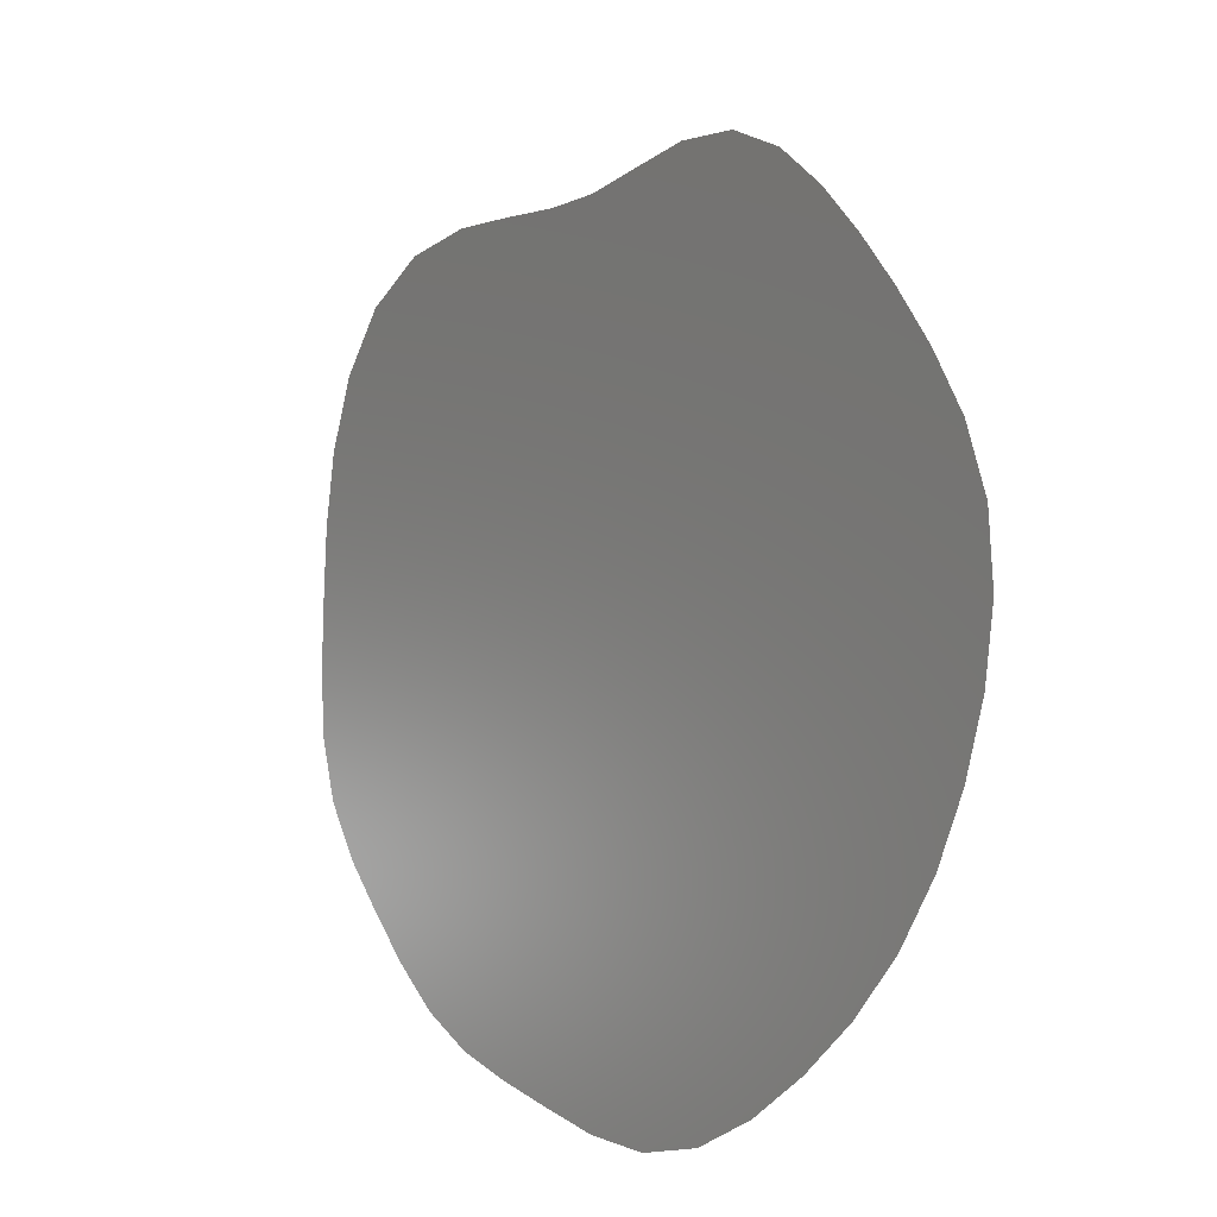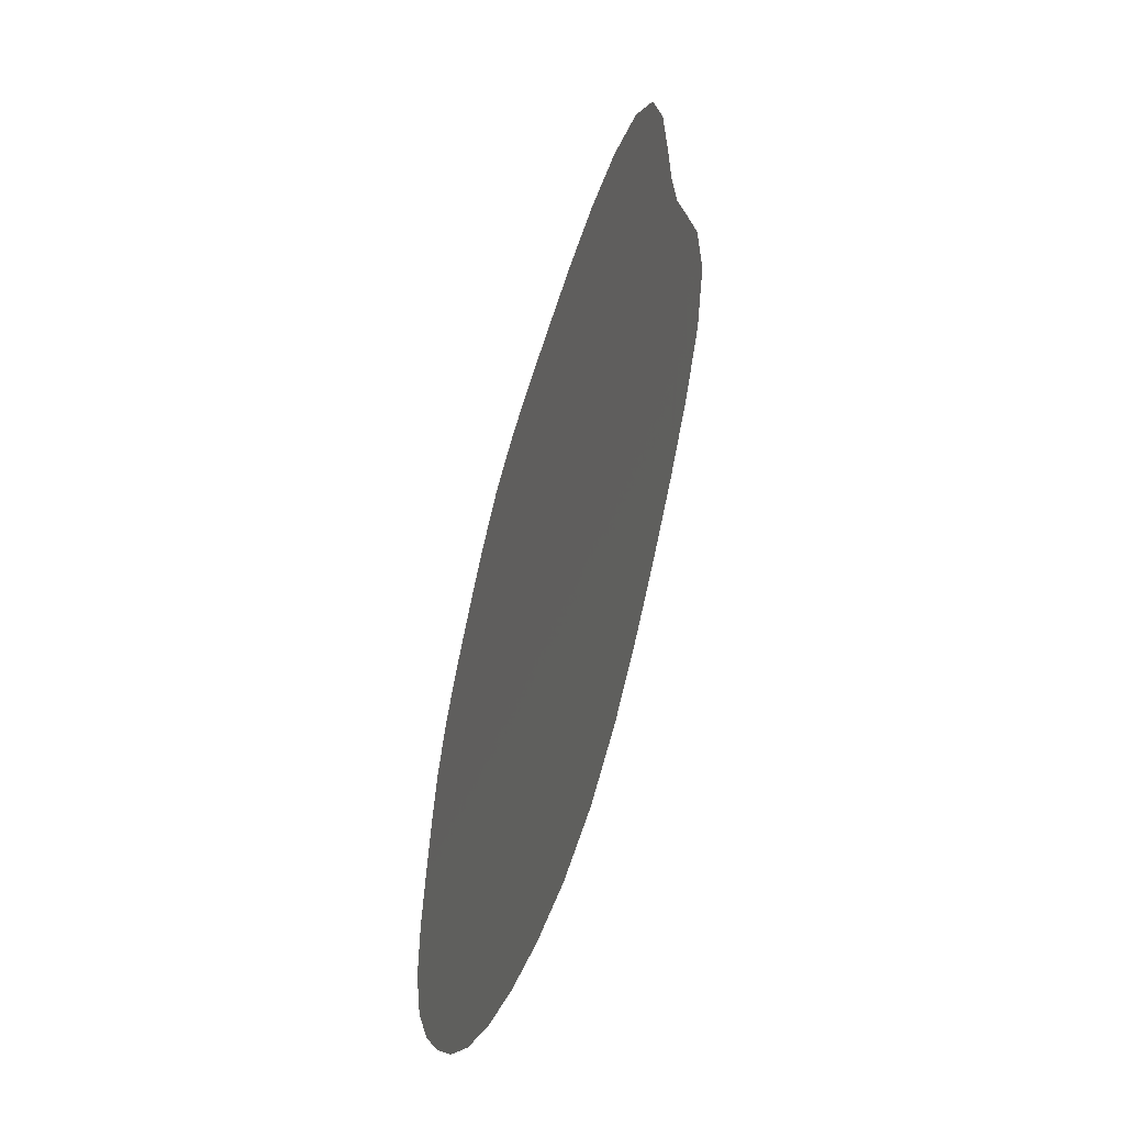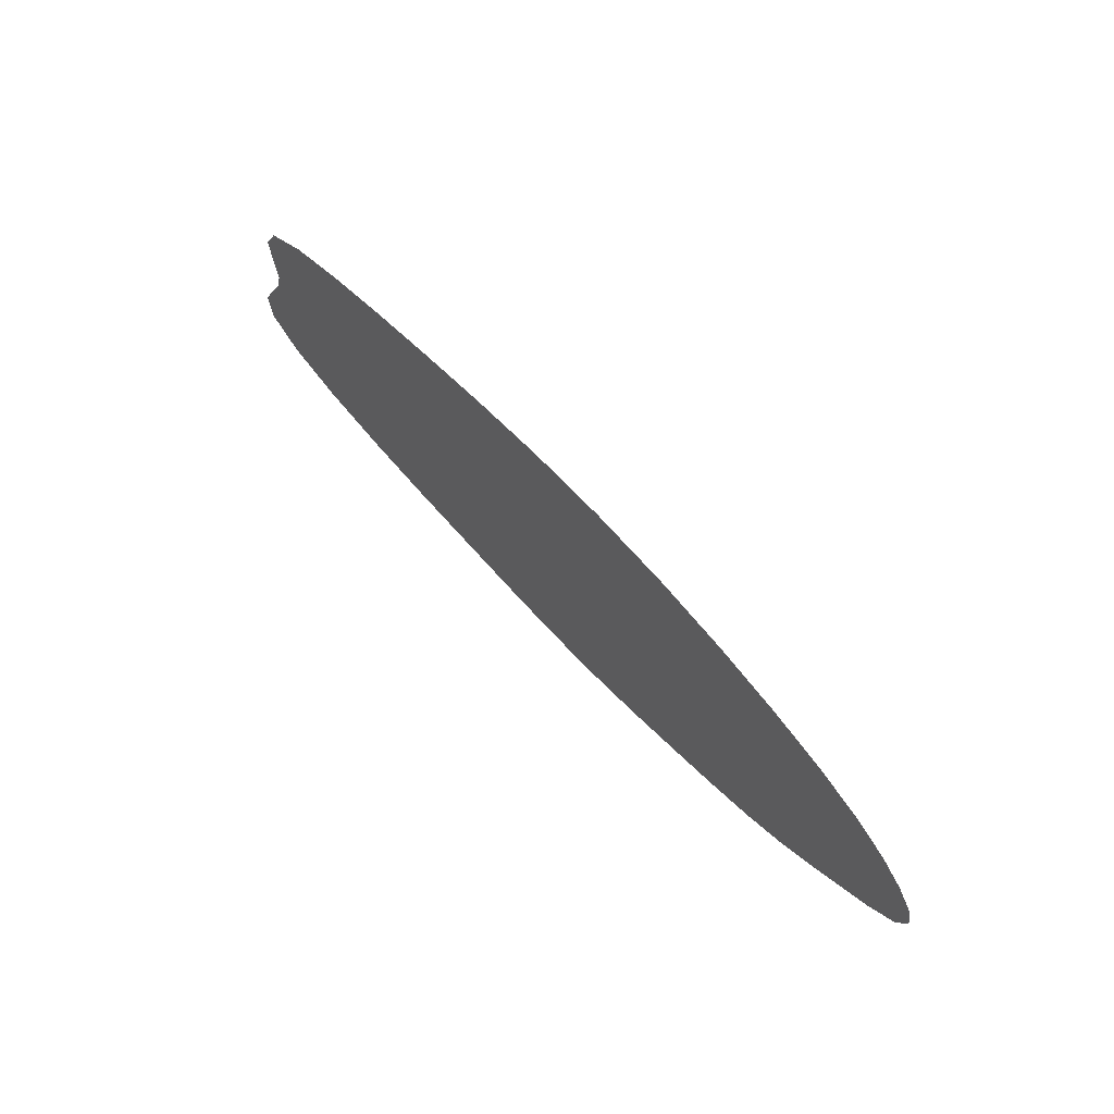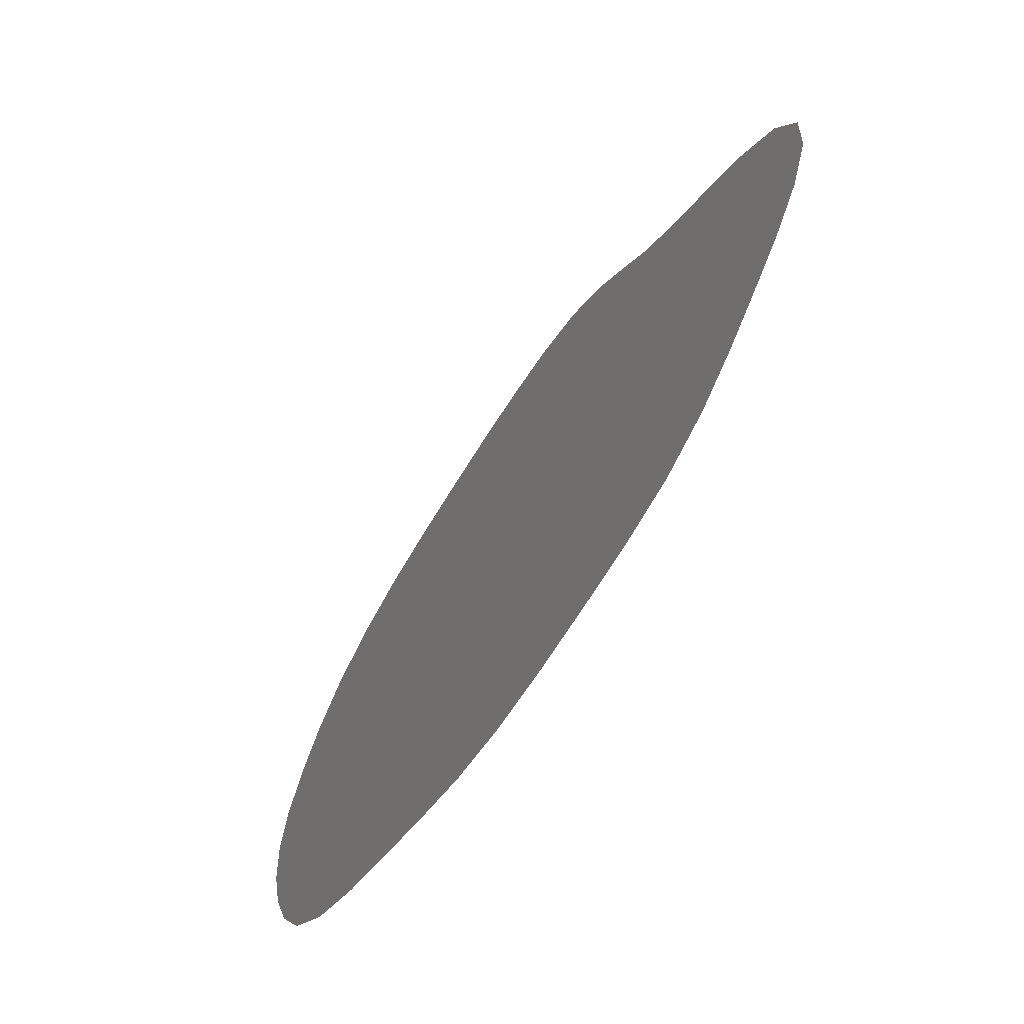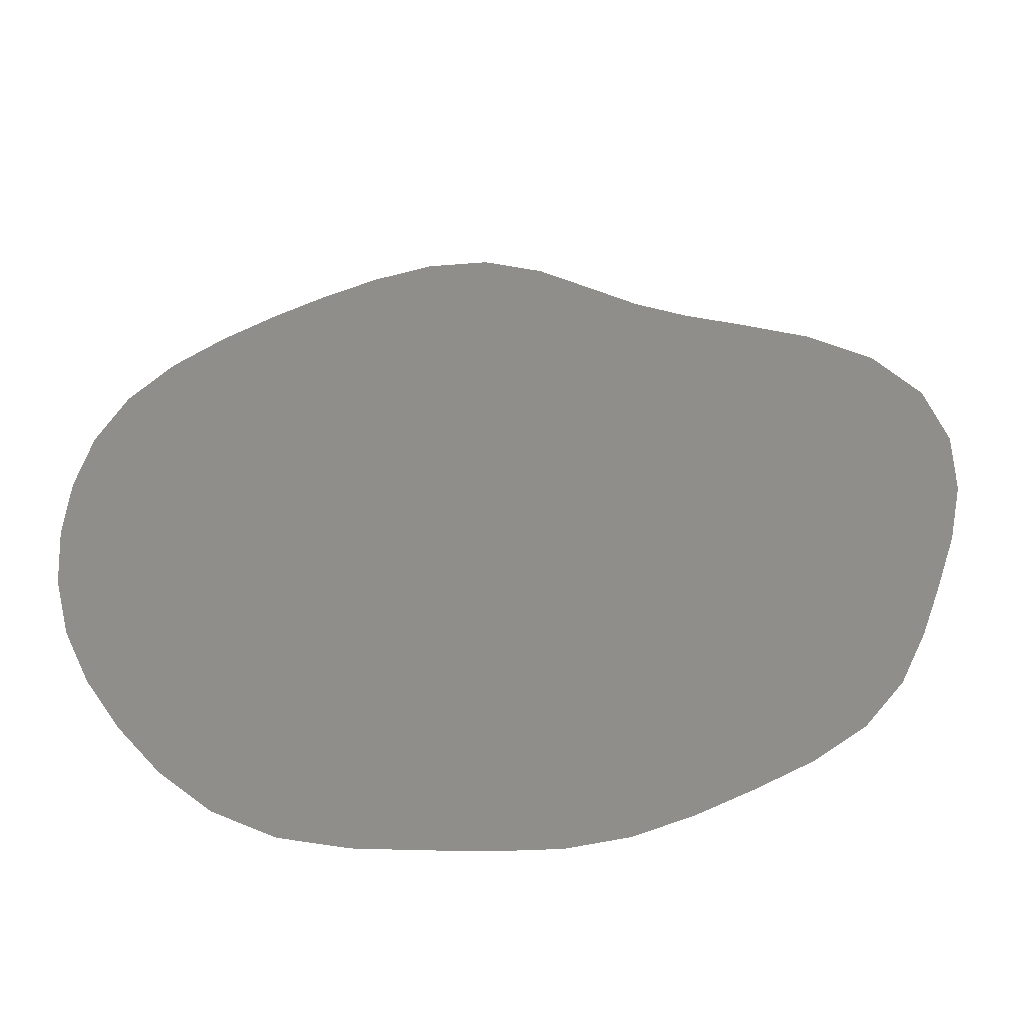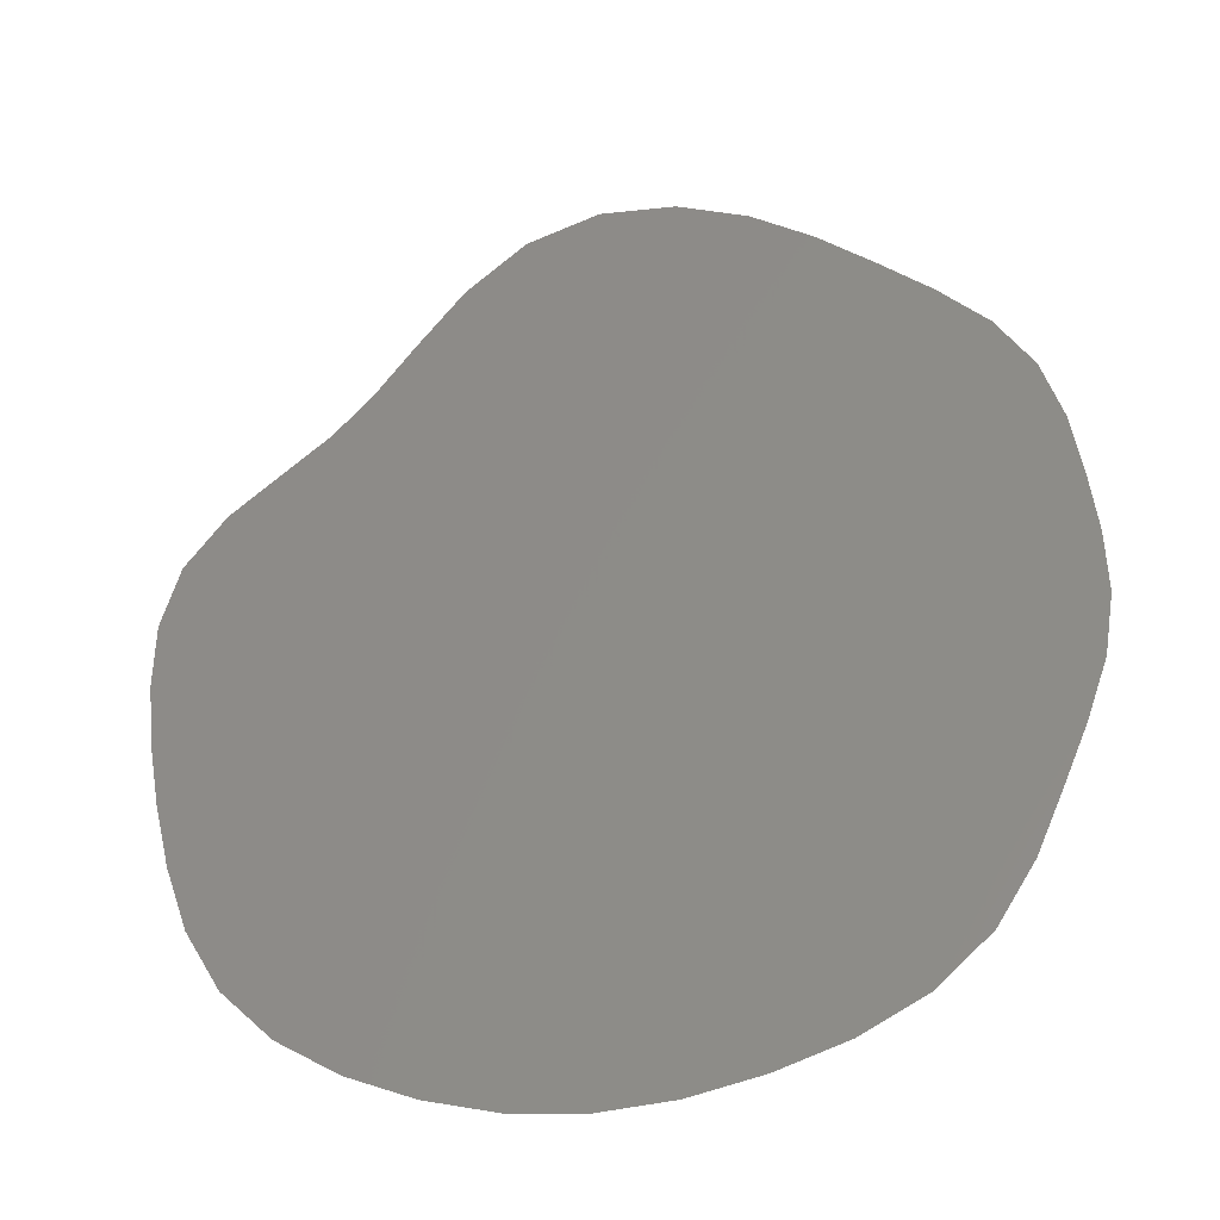
<metadata>
{"format":"stl","ext":"stl","renderer":"f3d","projection":"perspective","resolution":1024,"background":"white","views":[{"elev":-70.9,"azim":-178.7,"up":"+Z"},{"elev":48.2,"azim":-141.1,"up":"+Y"},{"elev":-47.1,"azim":-128.6,"up":"+Z"},{"elev":27.7,"azim":25.4,"up":"+Z"},{"elev":-62.1,"azim":-53.8,"up":"+Y"},{"elev":-2.2,"azim":-53.3,"up":"+Z"}]}
</metadata>
<code>
# stl→obj: 41 verts, 39 faces
v 16.75 2.415 16.38
v 15.84 3.615 15.75
v 17.38 0.9348 16.47
v 14.8 4.38 14.69
v 17.76 -0.6024 16.16
v 13.8 4.817 13.53
v 17.94 -2.069 15.61
v 18.01 -3.435 14.97
v 12.94 5.172 12.5
v 9.613 7.207 8.924
v 8.84 7.082 7.767
v 10.49 6.847 9.966
v 8.2 6.625 6.614
v 11.35 6.203 10.83
v 7.643 6.026 5.501
v 18.07 -4.745 14.33
v 18.04 -6.006 13.6
v 17.81 -7.105 12.68
v 17.36 -7.948 11.59
v 16.82 -8.607 10.47
v 16.27 -9.204 9.363
v 15.66 -9.693 8.235
v 14.95 -9.951 7.088
v 14.16 -9.986 5.963
v 13.35 -9.943 4.845
v 12.15 5.601 11.63
v 7.132 5.347 4.41
v 12.51 -9.878 3.684
v 11.59 -9.609 2.539
v 10.65 -8.971 1.561
v 9.754 -8.023 0.8141
v 8.922 -6.912 0.2464
v 8.148 -5.703 -0.1857
v 7.457 -4.393 -0.4458
v 6.884 -3 -0.4939
v 6.439 -1.568 -0.3401
v 6.115 -0.1302 -0.01324
v 5.936 1.279 0.5028
v 5.966 2.585 1.257
v 6.232 3.689 2.235
v 6.653 4.585 3.318
f 1 2 3
f 2 4 3
f 3 4 5
f 4 6 5
f 5 6 7
f 7 6 8
f 6 9 8
f 10 11 12
f 11 13 12
f 12 13 14
f 13 15 14
f 8 9 16
f 16 9 17
f 17 9 18
f 18 9 19
f 19 9 20
f 20 9 21
f 21 9 22
f 22 9 23
f 23 9 24
f 24 9 25
f 14 15 26
f 15 27 26
f 25 9 28
f 28 9 29
f 29 9 30
f 30 9 31
f 31 9 32
f 32 9 33
f 33 9 34
f 34 9 35
f 35 9 36
f 36 9 37
f 37 9 38
f 38 9 39
f 39 9 40
f 27 41 26
f 41 40 26
f 9 26 40

</code>
